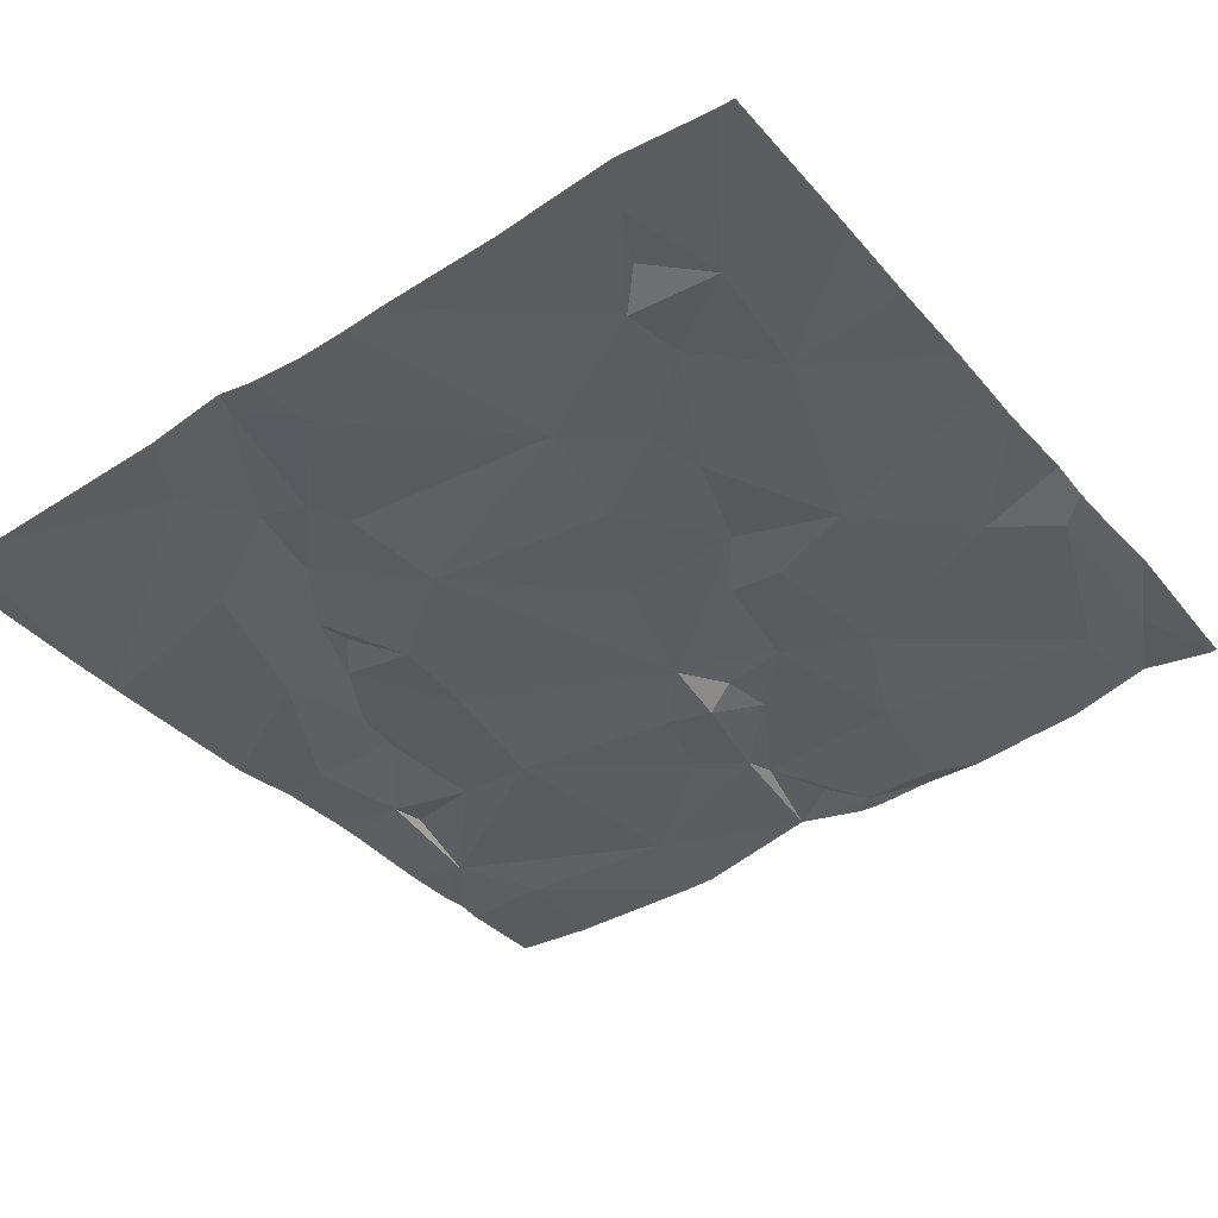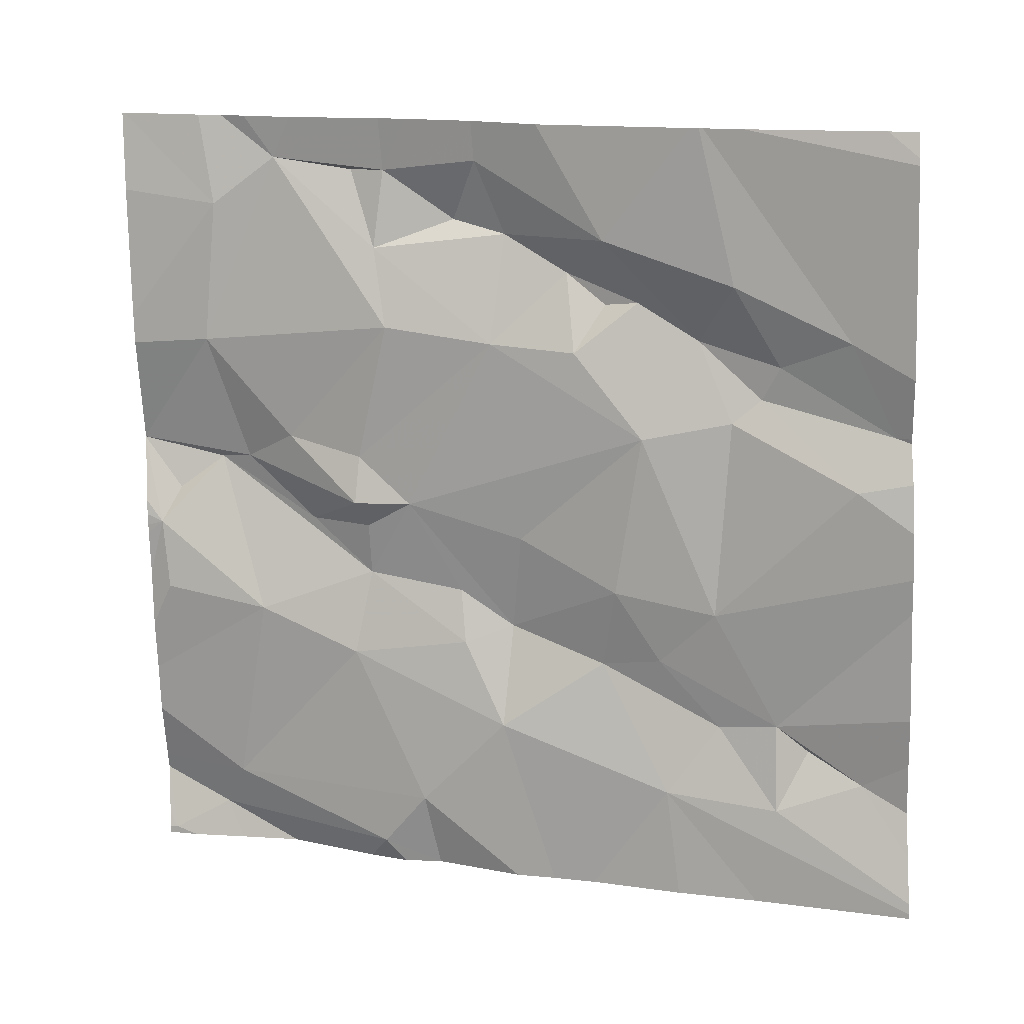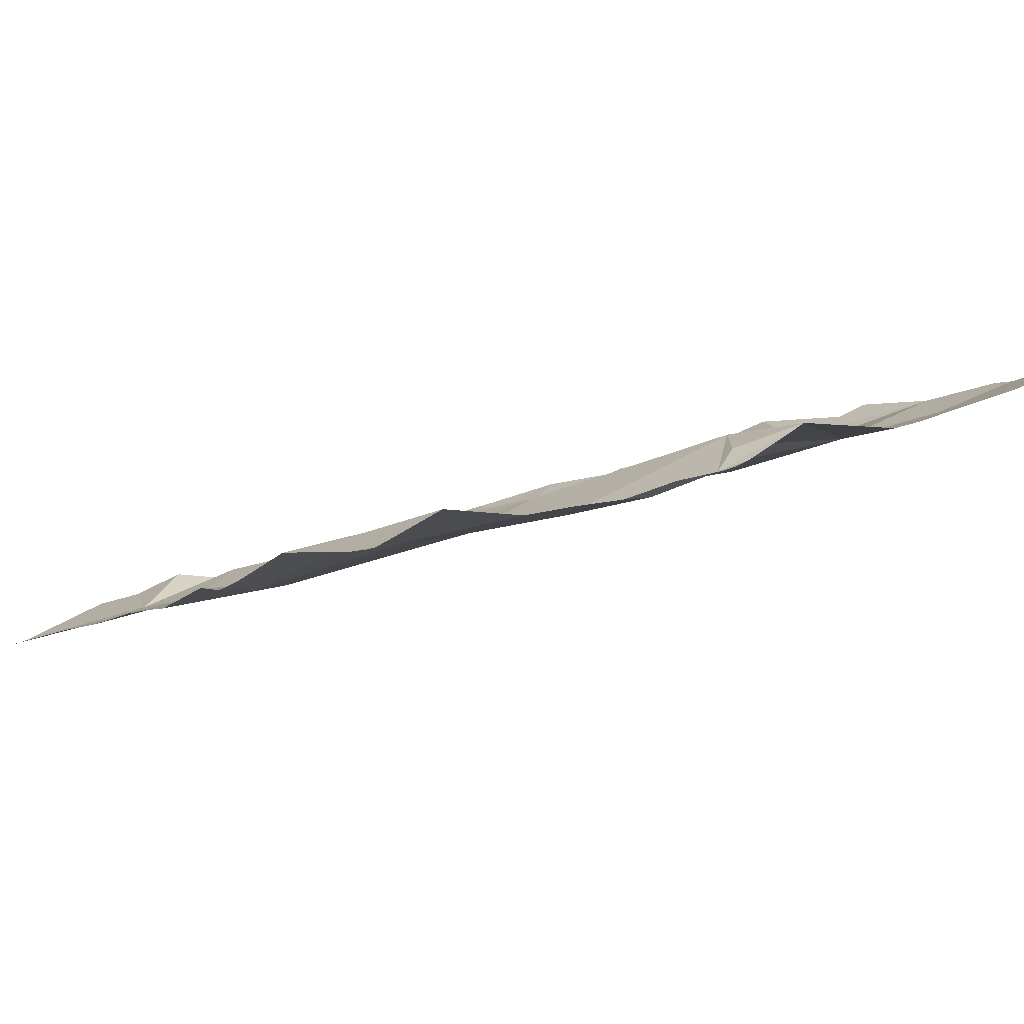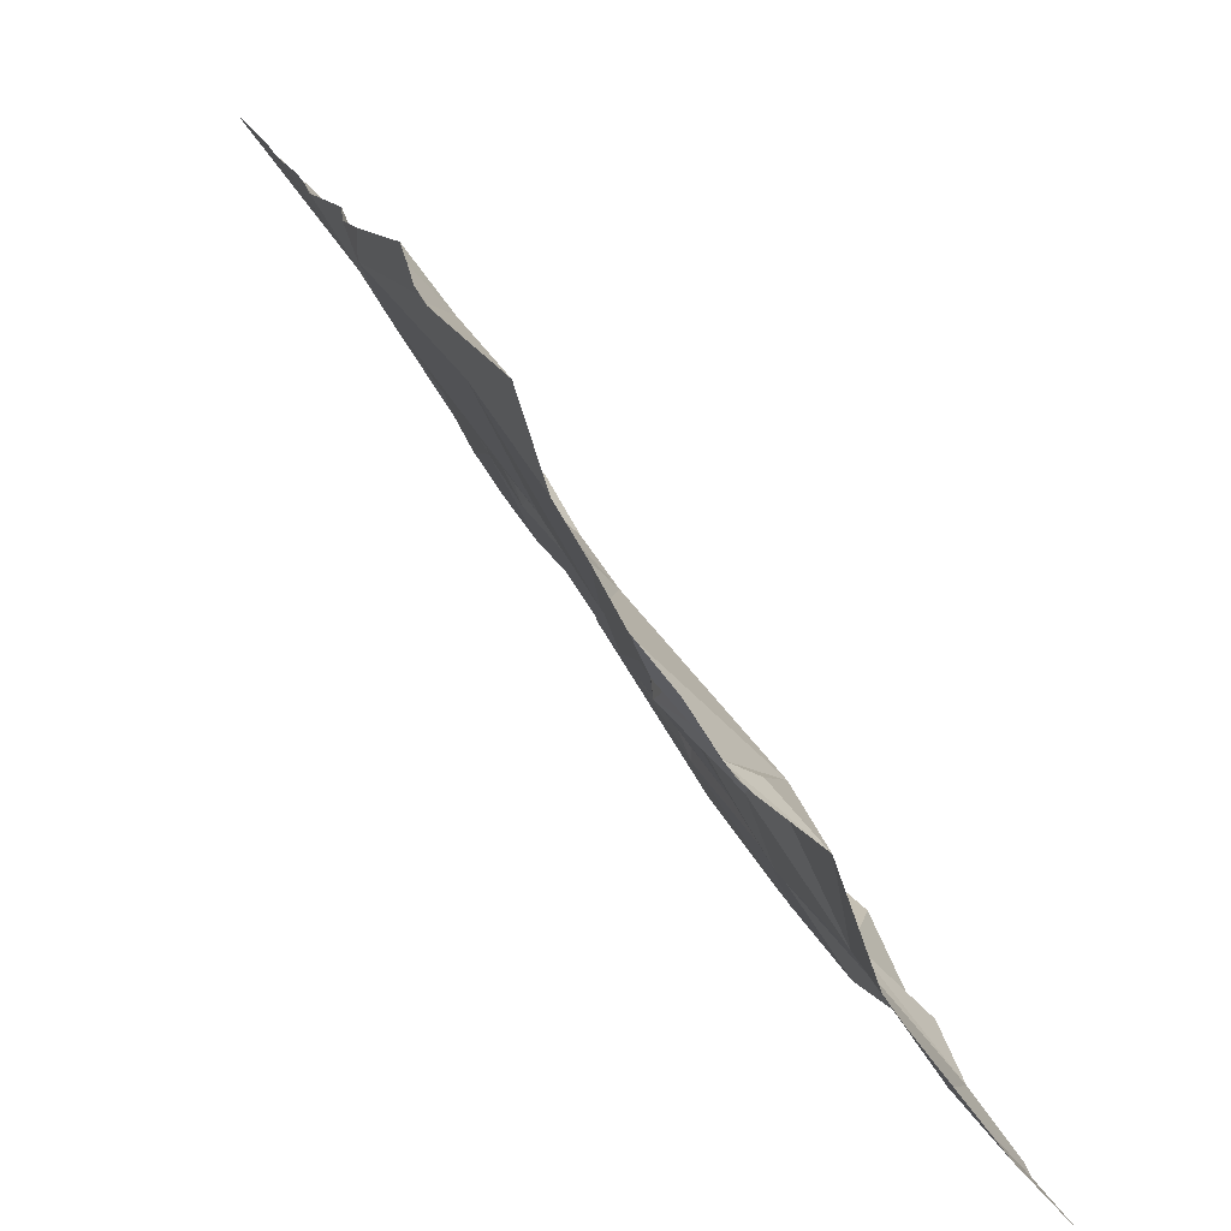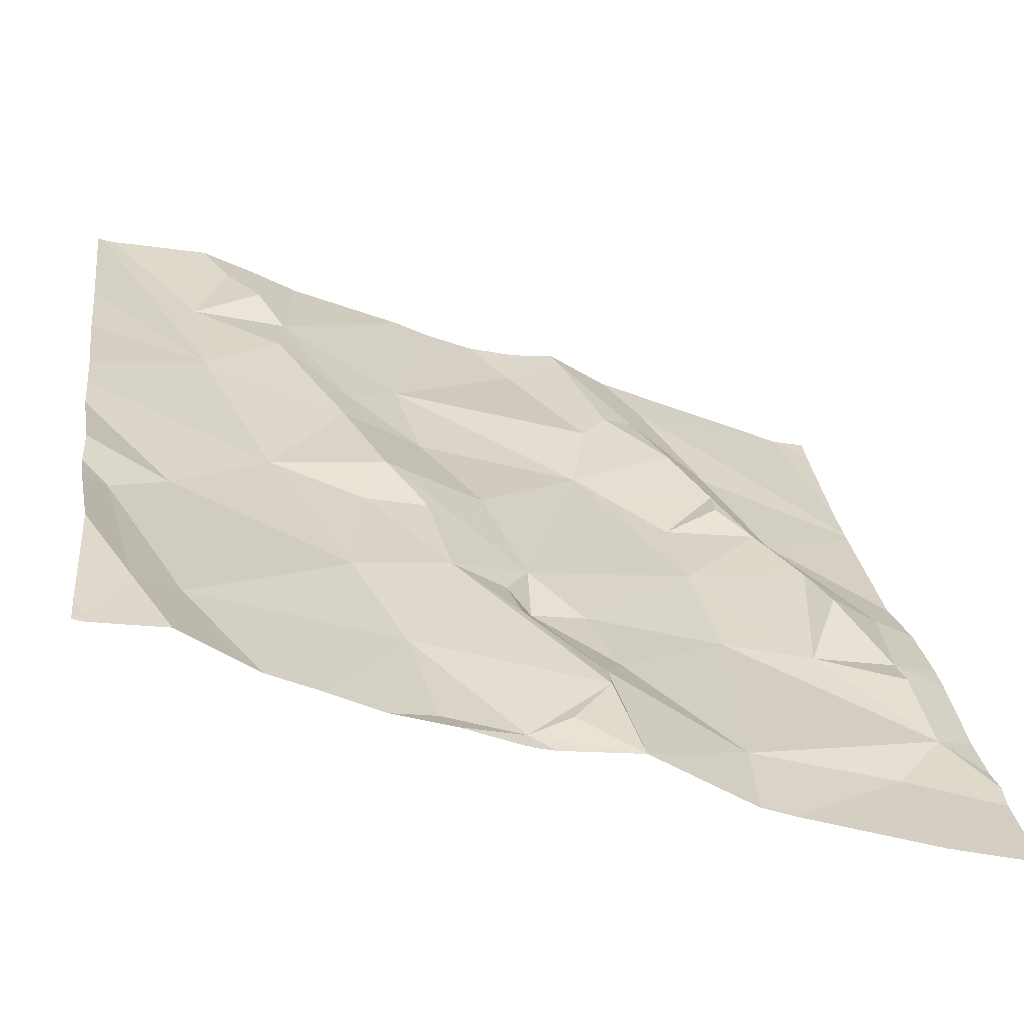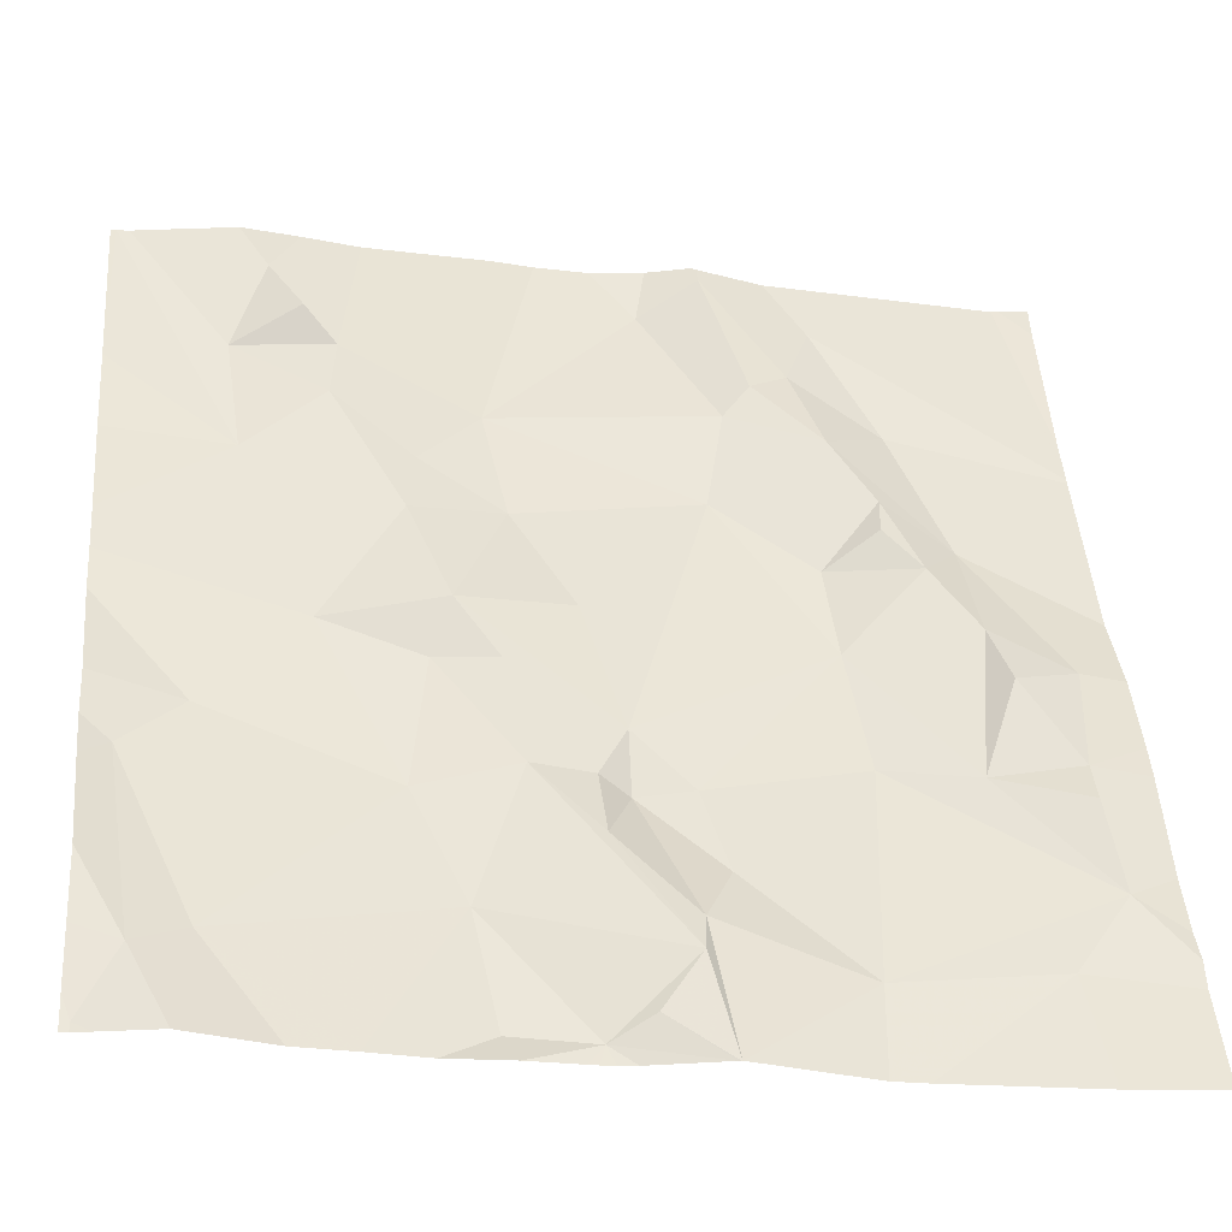
<metadata>
{"format":"obj","ext":"obj","renderer":"f3d","projection":"perspective","resolution":1024,"background":"white","views":[{"elev":-54.7,"azim":-144.0,"up":"+Z"},{"elev":-69.5,"azim":91.7,"up":"+Z"},{"elev":9.3,"azim":-33.3,"up":"+Z"},{"elev":-65.9,"azim":-64.7,"up":"+Y"},{"elev":-49.5,"azim":-27.3,"up":"+Y"},{"elev":-28.0,"azim":-16.0,"up":"+Y"}]}
</metadata>
<code>
v -103.7 231.5 496.9
v -103.5 232.5 496.7
v -104.1 232.5 496.6
v -103.6 231.6 497
v -103.6 231.7 496.9
v -103.6 232.5 496.7
v -103.1 232 496.9
v -104.1 231.8 496.8
v -104 231.6 496.9
v -103.1 232 496.9
v -103.1 231.7 497
v -104.1 231.5 496.9
v -103.4 231.9 496.9
v -103.6 231.8 496.9
v -103.4 232 496.8
v -103.9 232 496.8
v -103.8 231.9 496.8
v -103.8 231.8 496.8
v -103.6 231.8 496.9
v -103.6 231.9 496.9
v -103.6 231.8 496.9
v -103.6 231.8 496.9
v -103.8 232.2 496.8
v -103.8 232.1 496.8
v -103.9 232.3 496.7
v -103.8 232 496.8
v -103.7 232.1 496.8
v -103.9 232.4 496.7
v -103.9 232.3 496.7
v -103.7 231.6 496.9
v -103.5 232.5 496.7
v -103.1 232.3 496.8
v -104 232.5 496.6
v -103.7 232 496.8
v -103.1 232.2 496.8
v -103.1 232.4 496.7
v -104 231.9 496.8
v -103.1 231.9 496.9
v -104 232.2 496.7
v -103.1 232.2 496.8
v -103.7 232.3 496.7
v -103.6 232.4 496.7
v -103.4 232.3 496.8
v -103.5 232.3 496.8
v -103.5 232.5 496.7
v -103.4 232.4 496.7
v -104 232.3 496.7
v -103.9 232.4 496.7
v -103.4 232.1 496.8
v -103.5 232.2 496.8
v -103.4 232.2 496.8
v -103.5 232.3 496.8
v -103.4 231.6 496.9
v -103.5 231.7 496.9
v -103.4 232.2 496.8
v -103.8 231.7 496.9
v -103.7 231.8 496.9
v -103.7 231.9 496.8
v -104 231.6 496.9
v -103.6 232.5 496.7
v -103.4 232.5 496.7
v -103.6 231.6 497
v -103.7 232.5 496.7
v -103.7 232.5 496.7
v -103.3 231.8 496.9
v -103.6 231.5 497
v -103.3 232 496.9
v -103.2 231.7 497
v -103.2 231.6 497
v -103.7 231.5 496.9
v -103.6 231.5 497
v -103.3 232.3 496.8
v -103.3 232.1 496.9
v -103.4 232.1 496.8
v -103.2 231.9 496.9
v -103.3 231.9 496.9
v -104.1 231.5 496.9
v -104 231.5 496.9
v -103.8 231.5 496.9
v -103.2 231.8 496.9
v -103.3 232.1 496.8
v -103.2 232 496.9
v -103.7 231.5 496.9
v -103.7 231.5 496.9
v -103.9 232.5 496.7
v -104.1 231.8 496.8
v -104.1 231.7 496.9
v -104.1 231.6 496.9
v -104.1 231.6 496.9
v -104.1 231.5 496.9
v -104.1 232 496.8
v -104.1 231.9 496.8
v -104.1 232.2 496.7
v -104.1 232.1 496.7
v -104.1 231.9 496.8
v -104.1 232 496.7
v -104 232.5 496.7
v -104.1 232.3 496.7
v -103.1 231.9 496.9
v -103.1 232.2 496.8
v -103.1 231.7 497
v -103.1 231.7 497
v -103.1 231.5 497
v -103.1 231.6 497
v -103.8 232.5 496.7
v -103.6 231.5 496.9
v -103.6 231.5 497
v -104.1 231.5 496.9
v -103.6 231.5 497
v -103.9 231.5 496.9
v -103.9 231.5 496.9
v -104 231.5 496.9
v -103.6 231.5 497
v -103.4 231.5 497
v -103.7 231.5 496.9
v -103.4 231.5 497
v -103.2 231.5 497
v -104.1 231.5 496.9
v -104.1 231.5 496.9
v -103.1 231.5 497
v -103.1 231.5 497
v -103.2 232.5 496.7
v -103.2 232.5 496.7
v -103.2 232.5 496.7
v -104 232.5 496.7
v -104.1 232.5 496.6
v -104.1 232.5 496.6
v -104.1 232.5 496.6
v -103.2 232.5 496.7
v -104.1 232.5 496.6
v -103.1 232.5 496.7
f 66 4 71
f 9 8 86
f 101 68 102
f 108 12 90
f 14 13 15
f 17 16 18
f 20 19 21
f 21 19 22
f 24 23 25
f 24 26 27
f 28 29 105
f 70 30 79
f 29 25 23
f 26 34 27
f 126 47 33
f 63 41 64
f 64 42 6
f 44 43 45
f 43 46 45
f 47 25 29
f 28 48 29
f 47 28 33
f 60 45 2
f 31 46 61
f 50 49 51
f 45 42 44
f 52 44 42
f 52 41 50
f 47 39 25
f 52 42 41
f 29 48 47
f 47 48 28
f 25 39 24
f 24 39 16
f 34 50 27
f 41 29 23
f 24 27 23
f 50 20 15
f 100 81 7
f 41 23 27
f 50 41 27
f 15 49 50
f 16 37 18
f 5 53 54
f 52 50 55
f 4 5 22
f 51 55 50
f 44 52 55
f 18 56 57
f 26 24 16
f 15 20 14
f 34 20 50
f 34 26 20
f 8 37 92
f 26 58 20
f 22 19 57
f 16 17 26
f 59 18 37
f 1 4 56
f 17 18 57
f 12 9 88
f 17 58 26
f 14 20 21
f 58 17 57
f 20 58 57
f 19 20 57
f 4 22 57
f 56 4 57
f 78 12 77
f 125 28 97
f 71 62 109
f 56 18 59
f 37 8 59
f 79 56 110
f 124 36 131
f 59 9 78
f 21 22 5
f 5 54 21
f 1 62 4
f 53 13 54
f 14 21 54
f 13 14 54
f 53 5 66
f 62 1 107
f 110 59 111
f 123 46 40
f 91 16 96
f 108 90 118
f 99 75 38
f 39 47 3
f 122 32 36
f 16 39 94
f 1 56 30
f 9 59 8
f 15 13 65
f 123 40 129
f 65 67 15
f 69 68 53
f 107 1 106
f 40 72 35
f 46 43 72
f 49 15 73
f 49 74 51
f 65 75 76
f 15 67 73
f 13 53 68
f 75 80 68
f 81 67 82
f 65 13 68
f 38 68 11
f 68 80 65
f 67 76 82
f 75 82 76
f 76 67 65
f 81 82 10
f 10 75 99
f 106 1 115
f 49 73 74
f 73 67 81
f 61 46 123
f 51 74 73
f 35 81 100
f 72 43 55
f 81 51 73
f 55 51 81
f 72 55 81
f 55 43 44
f 69 53 114
f 77 12 108
f 102 69 104
f 3 47 126
f 80 75 65
f 78 9 12
f 79 30 56
f 86 8 95
f 87 9 86
f 7 81 10
f 88 9 87
f 10 82 75
f 2 45 31
f 89 12 88
f 90 12 89
f 11 68 101
f 31 45 46
f 70 1 30
f 38 75 68
f 91 37 16
f 92 37 91
f 35 72 81
f 71 4 62
f 93 39 98
f 94 39 93
f 122 36 124
f 60 42 45
f 95 8 92
f 40 32 122
f 96 16 94
f 40 46 72
f 98 39 128
f 66 5 4
f 83 1 70
f 102 68 69
f 6 42 60
f 103 69 117
f 104 69 103
f 84 1 83
f 64 41 42
f 109 62 107
f 110 56 59
f 111 59 112
f 63 29 41
f 112 59 78
f 113 53 66
f 114 53 113
f 33 28 125
f 97 28 85
f 115 1 84
f 116 69 114
f 117 69 116
f 85 28 105
f 118 90 119
f 105 29 63
f 120 103 117
f 121 103 120
f 127 39 3
f 128 39 127
f 129 40 122
f 130 98 128

</code>
